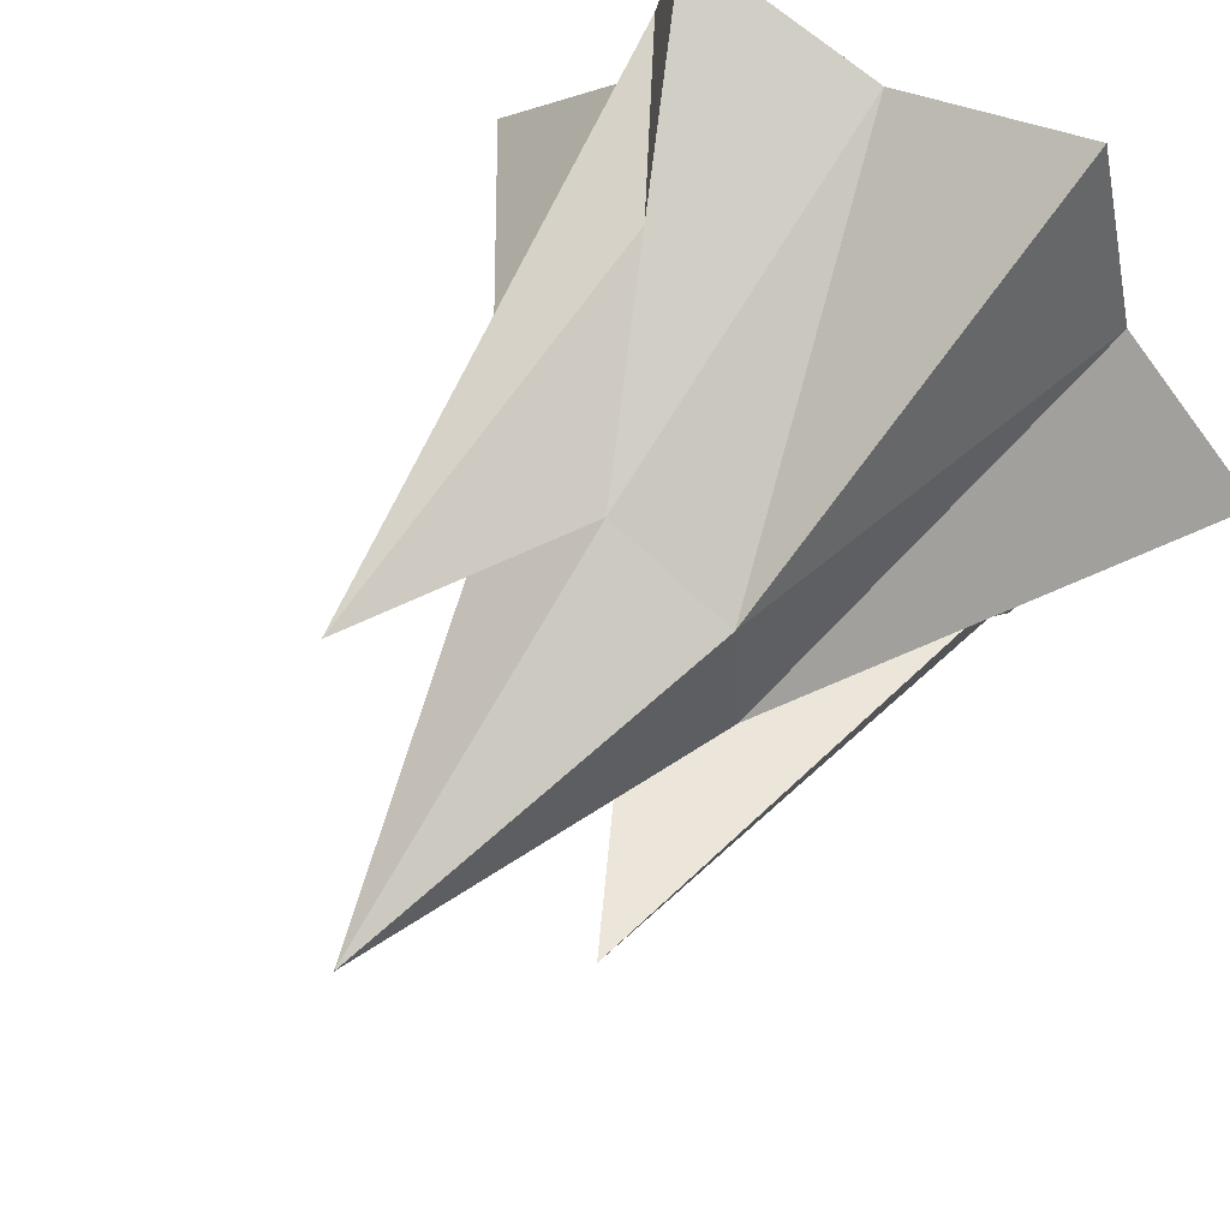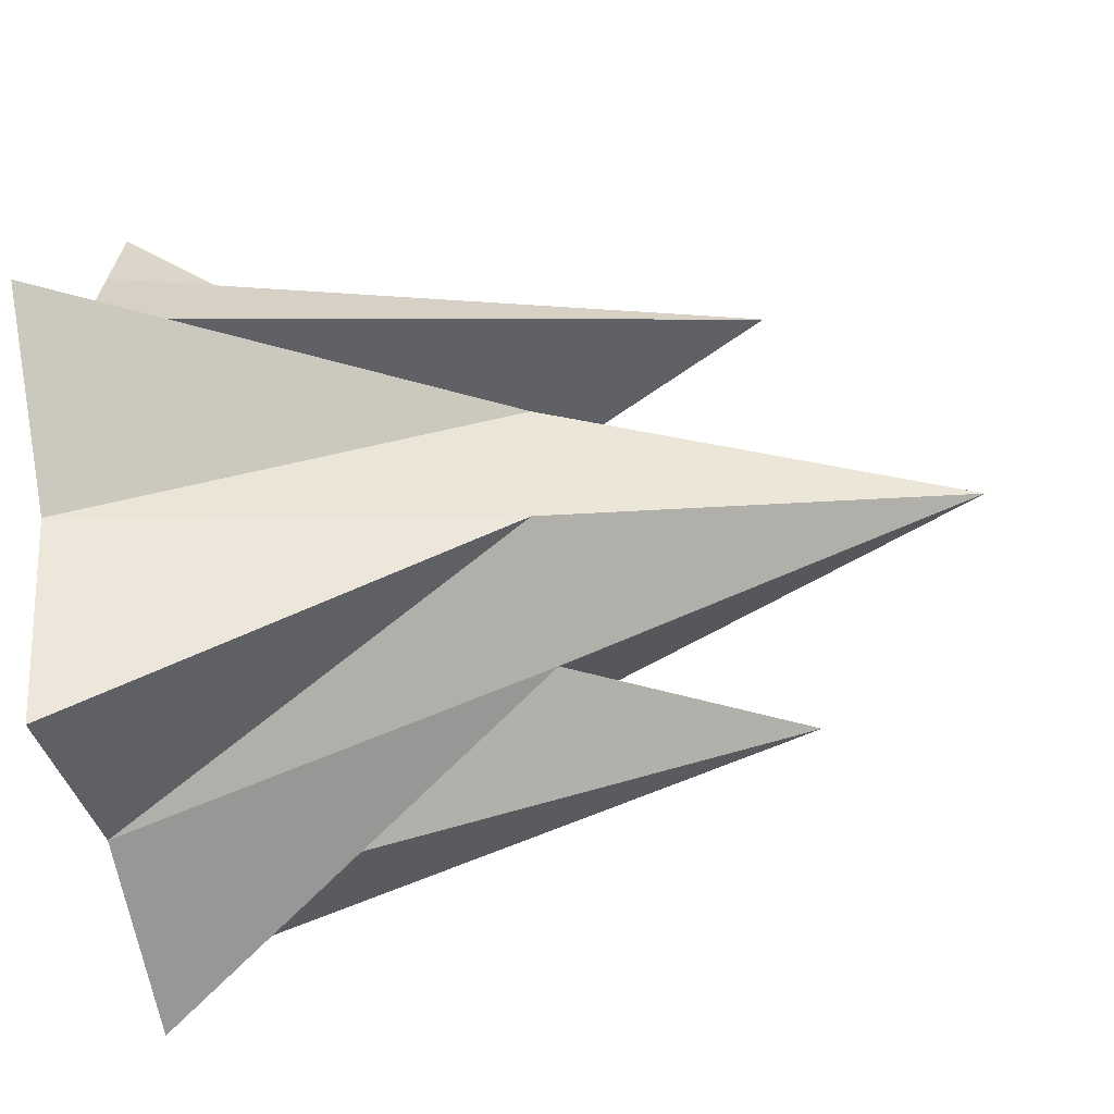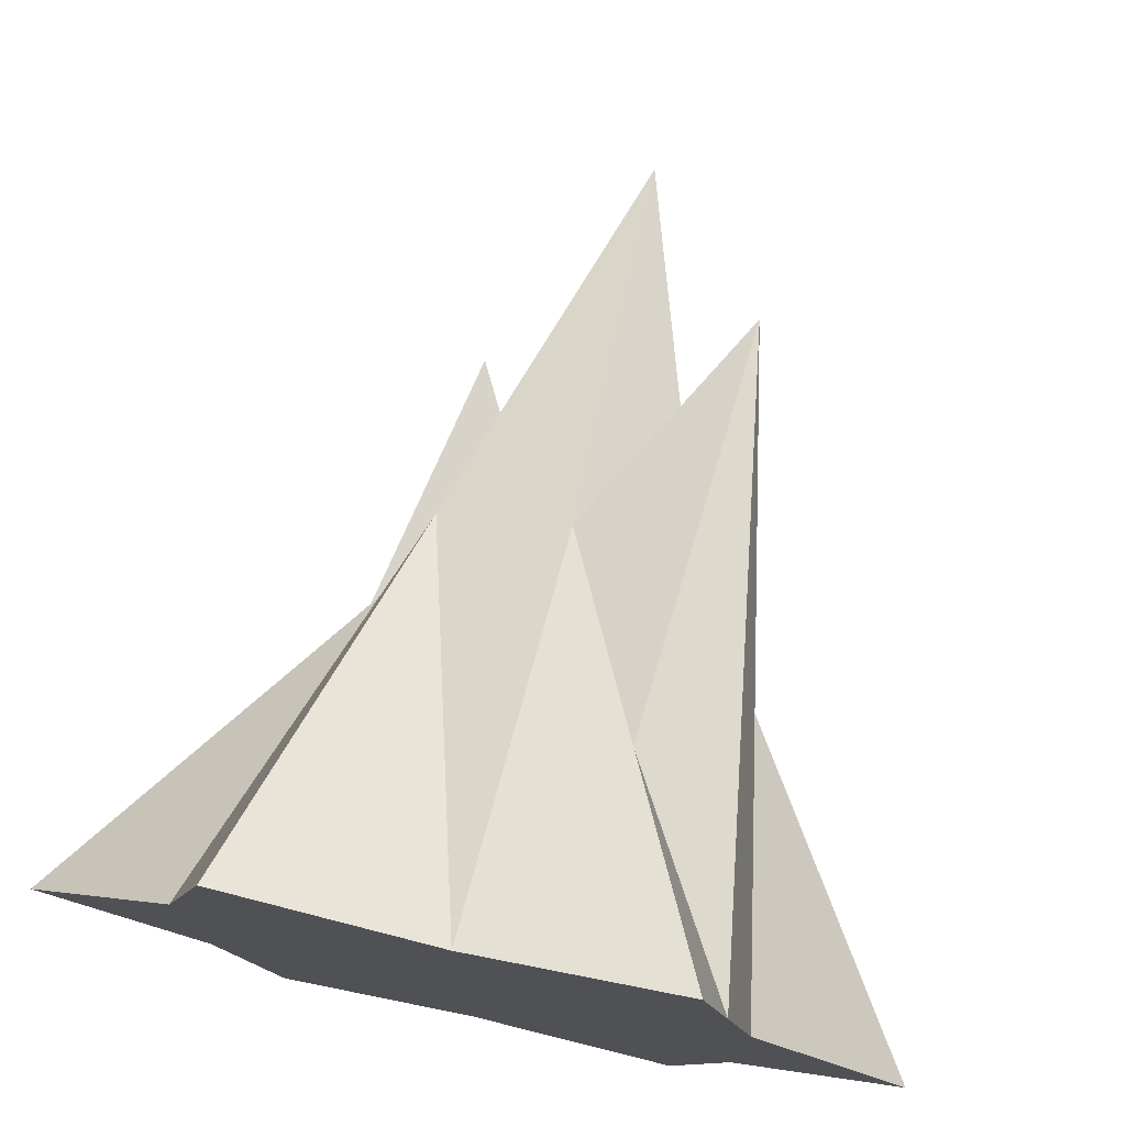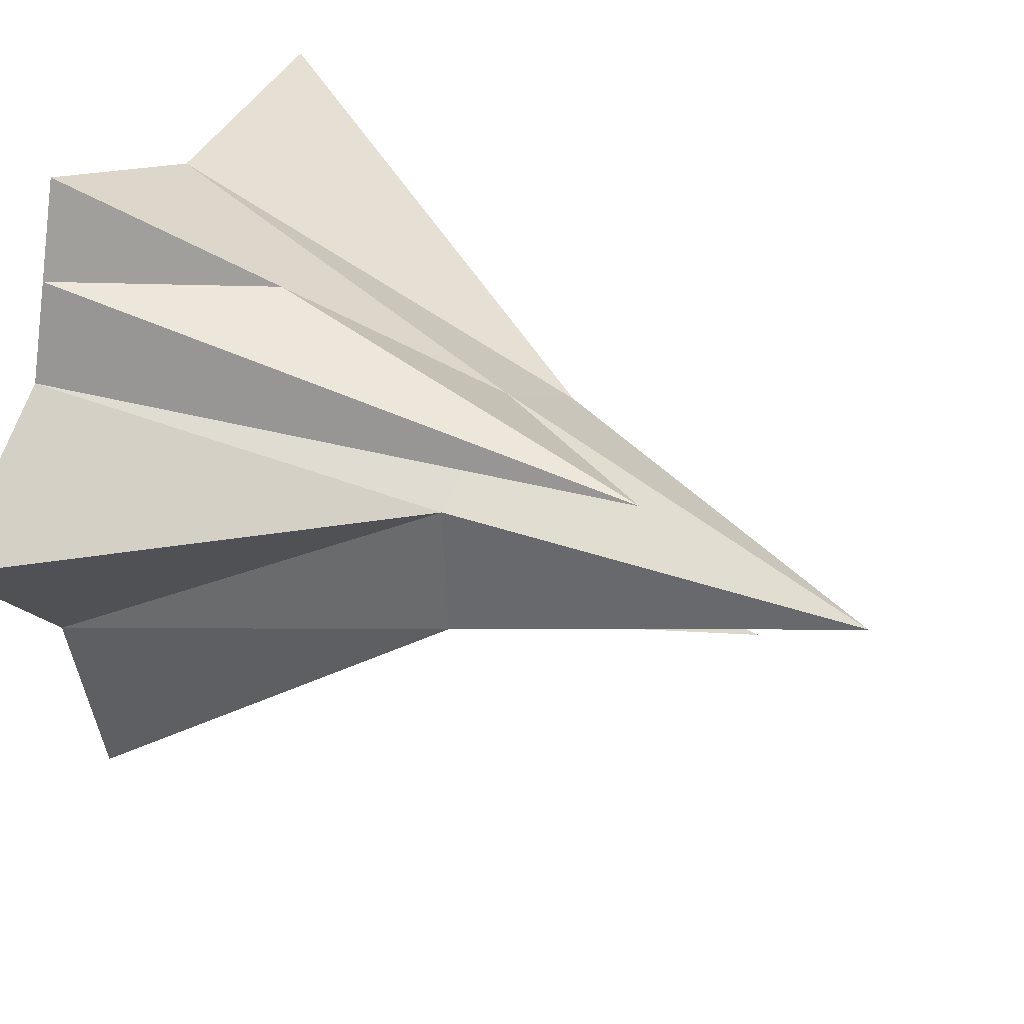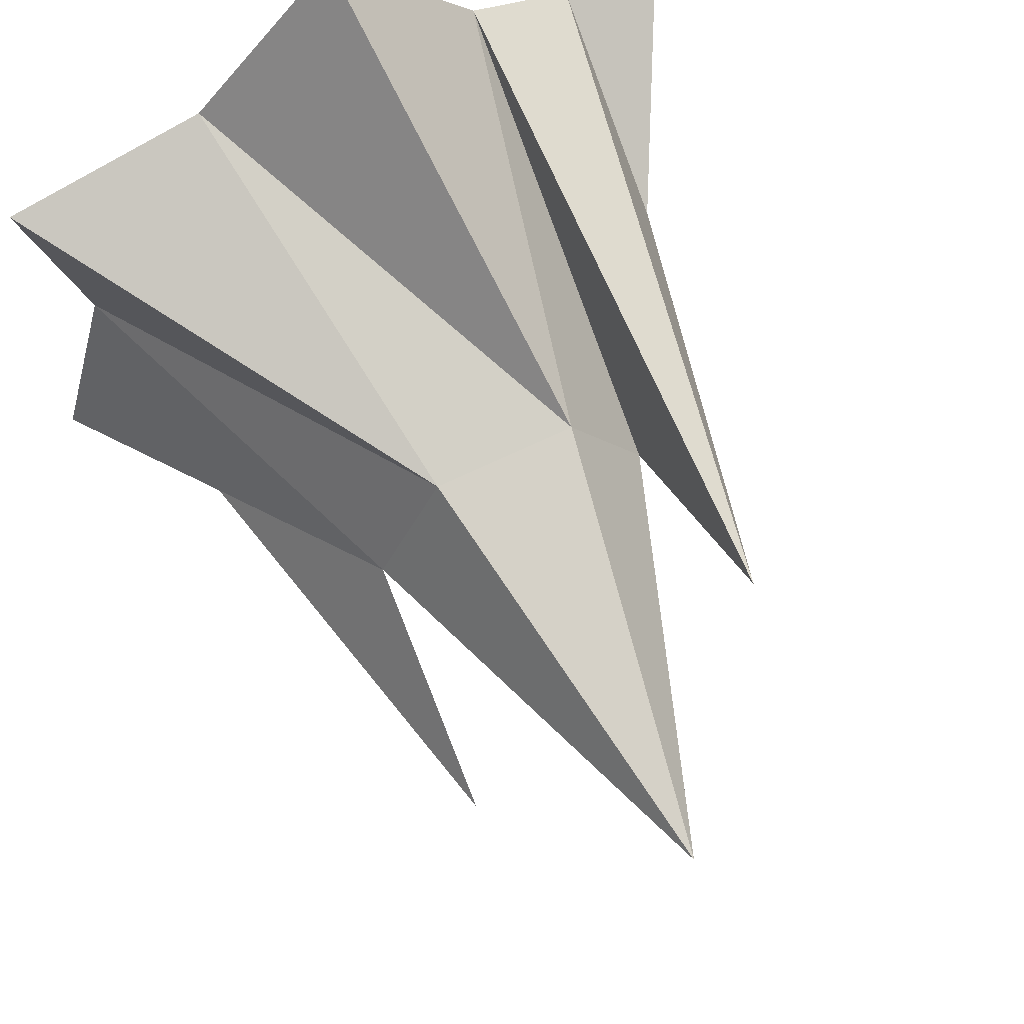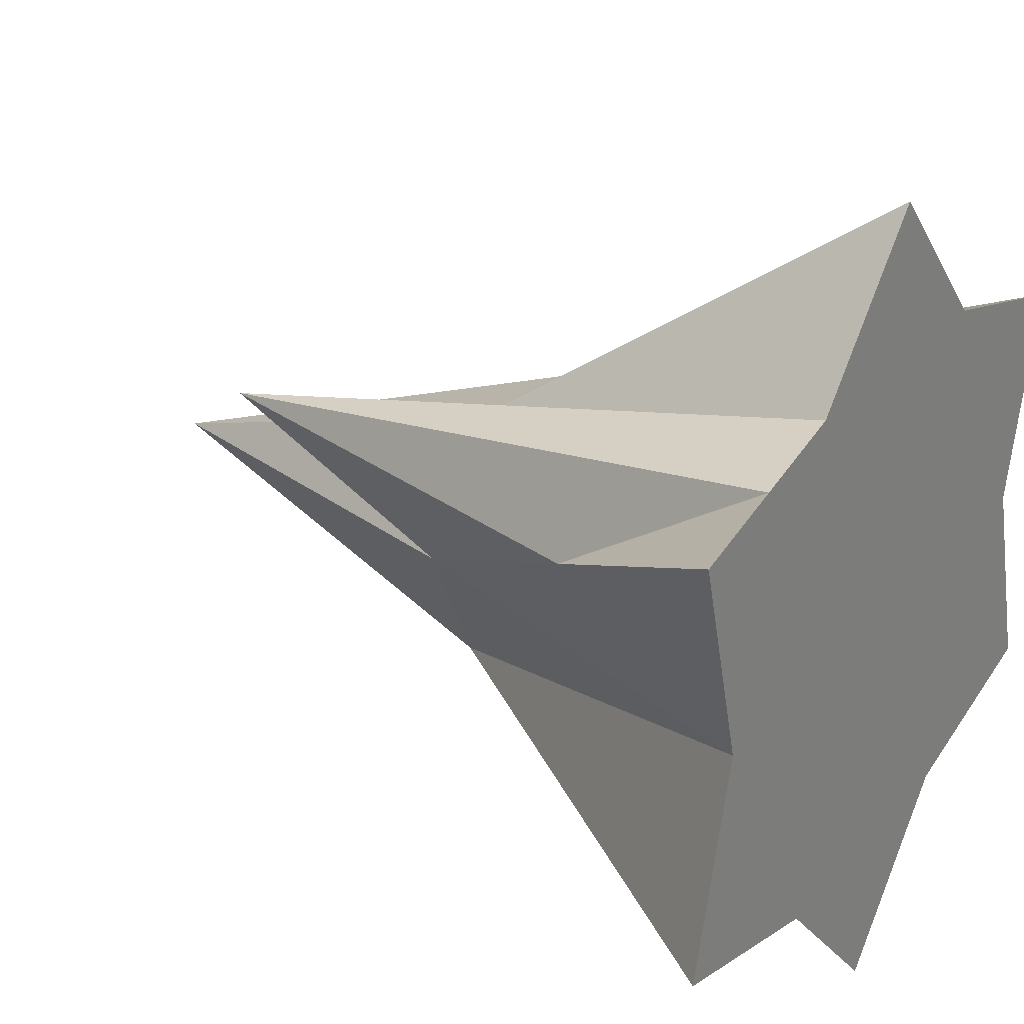
<metadata>
{"format":"obj","ext":"obj","renderer":"f3d","projection":"perspective","resolution":1024,"background":"white","views":[{"elev":57.7,"azim":123.7,"up":"+Y"},{"elev":-49.2,"azim":11.1,"up":"+Y"},{"elev":75.6,"azim":-77.3,"up":"+Y"},{"elev":30.8,"azim":32.8,"up":"+Y"},{"elev":63.0,"azim":65.0,"up":"+Z"},{"elev":26.3,"azim":-147.8,"up":"+Z"}]}
</metadata>
<code>
o Cone
v -1 -0 -1
v -1 -0.866 -0.5
v -1 -0.866 0.5
v -1 0 1
v -1 0.866 0.5
v -1 0.866 -0.5
v 1 0 0
v -1 -0.3622 -0.6273
v -0 -0.1565 -0.3147
v 0 -0.3508 -0.0218
v -1 -0.7243 0
v 0 -0.1943 0.2929
v -1 -0.3622 0.6273
v -0 0.1565 0.3147
v -1 0.3622 0.6273
v -0 0.3508 0.0218
v -1 0.7243 -0
v -0 0.1943 -0.2929
v -1 0.3622 -0.6273
v -1 -0 -0.5
v -1 -0.433 0.25
v -1 -0 -0
v -1 -0.6141 -0.5636
v -0.5 -0.6084 -0.2609
v -1 0.6141 0.5636
v -0.5 0.6084 0.2609
v 0.555 0.3565 0.3245
v 0.555 -0.3565 -0.3245
f 1 9 8
f 3 12 13
f 4 14 15
f 5 17 22
f 6 18 19
f 6 19 20
f 2 11 21
f 4 15 21
f 21 22 2
f 21 15 22
f 25 22 15
f 21 13 4
f 21 11 13
f 11 3 13
f 20 23 2
f 20 19 8
f 19 1 8
f 18 7 9
f 22 20 2
f 22 17 20
f 17 6 20
f 15 16 27
f 14 7 16
f 10 7 12
f 8 10 28
f 23 24 2
f 23 28 24
f 25 26 5
f 25 27 26
f 25 5 22
f 20 8 23
f 15 14 16
f 8 9 10
f 24 11 2
f 26 17 5
f 19 18 9
f 17 16 18
f 15 27 25
f 13 12 14
f 11 10 12
f 8 28 23
f 28 10 24
f 27 16 26
f 24 10 11
f 26 16 17
f 19 9 1
f 17 18 6
f 16 7 18
f 13 14 4
f 12 7 14
f 11 12 3
f 9 7 10

</code>
